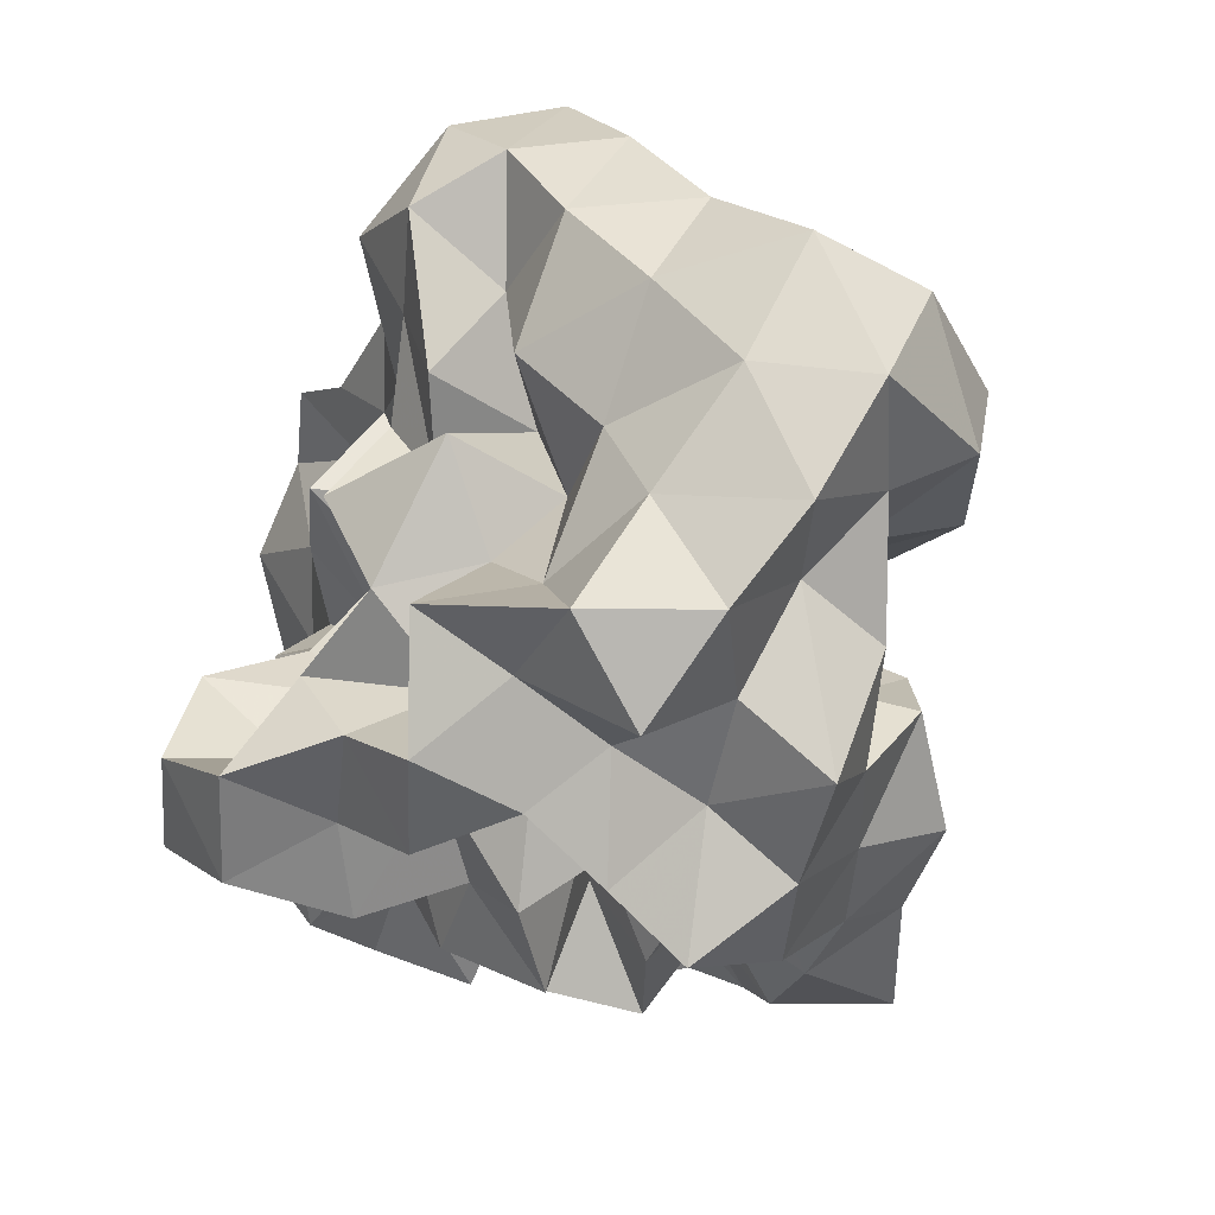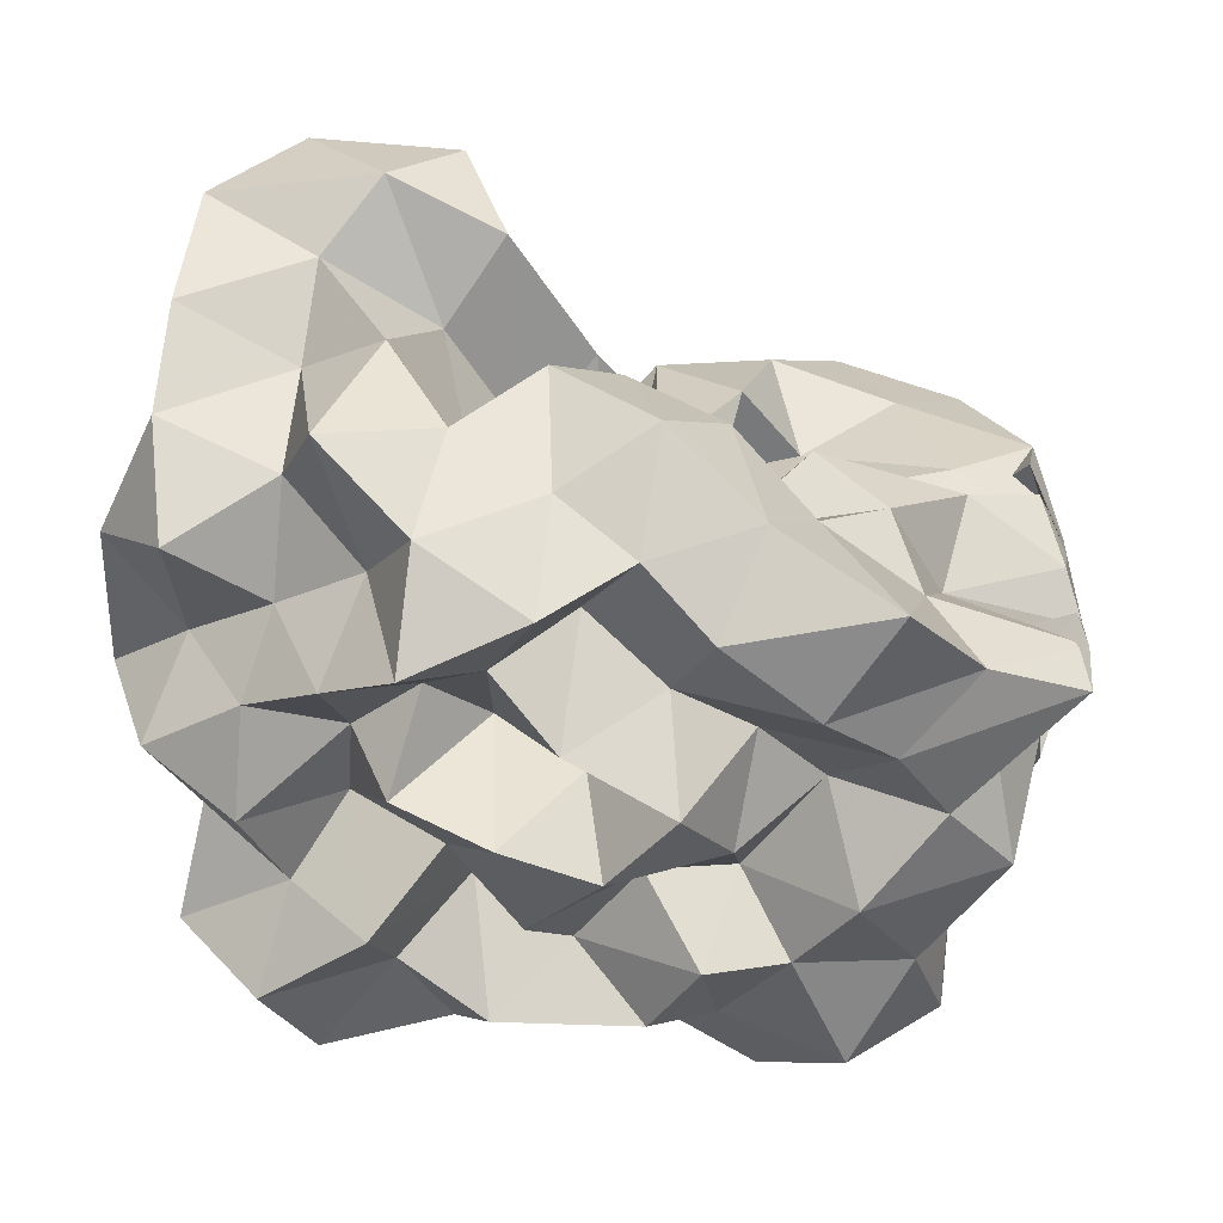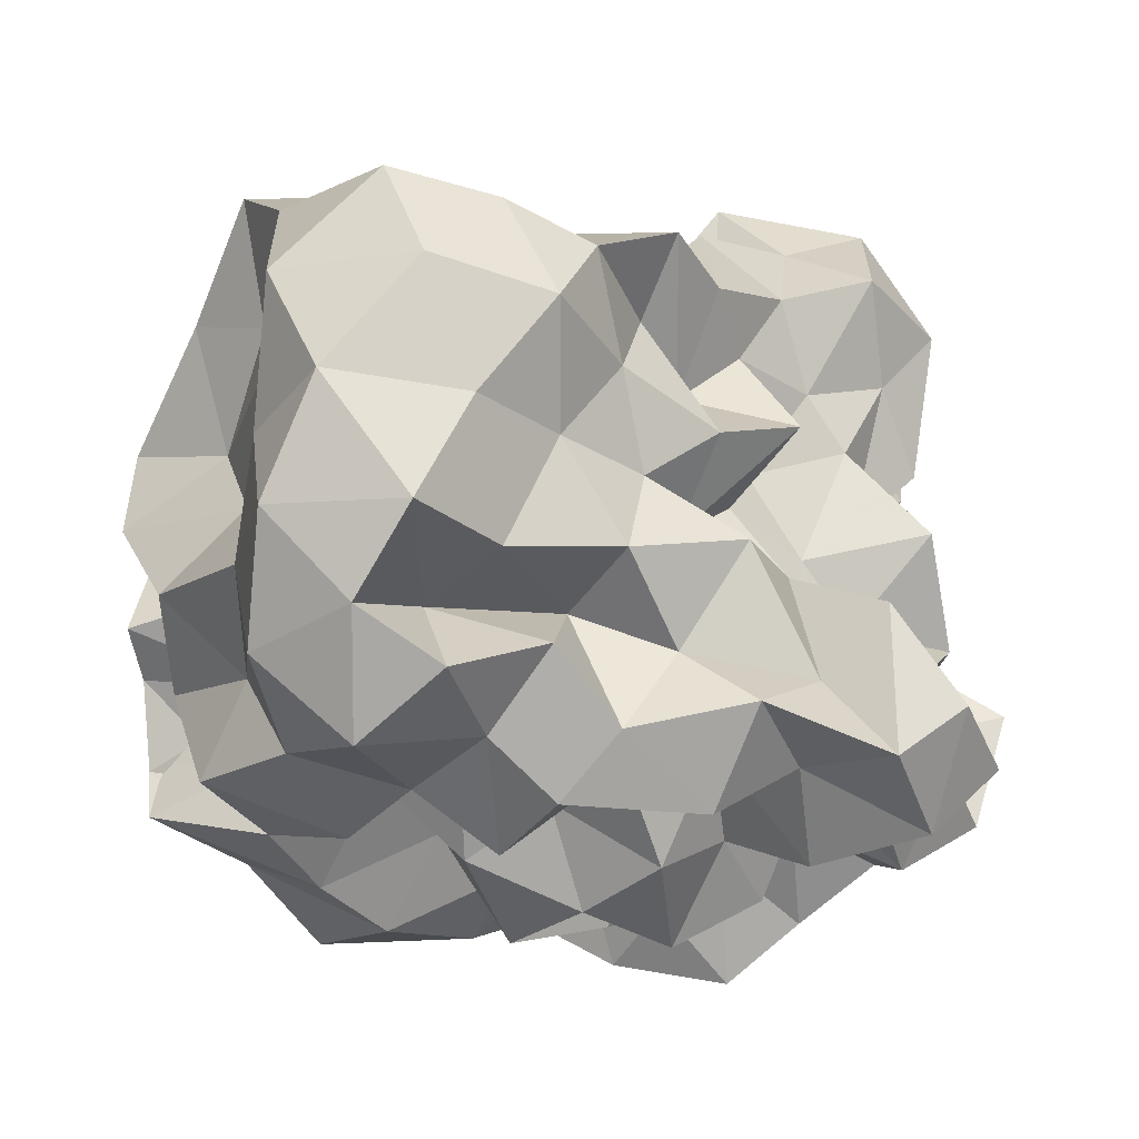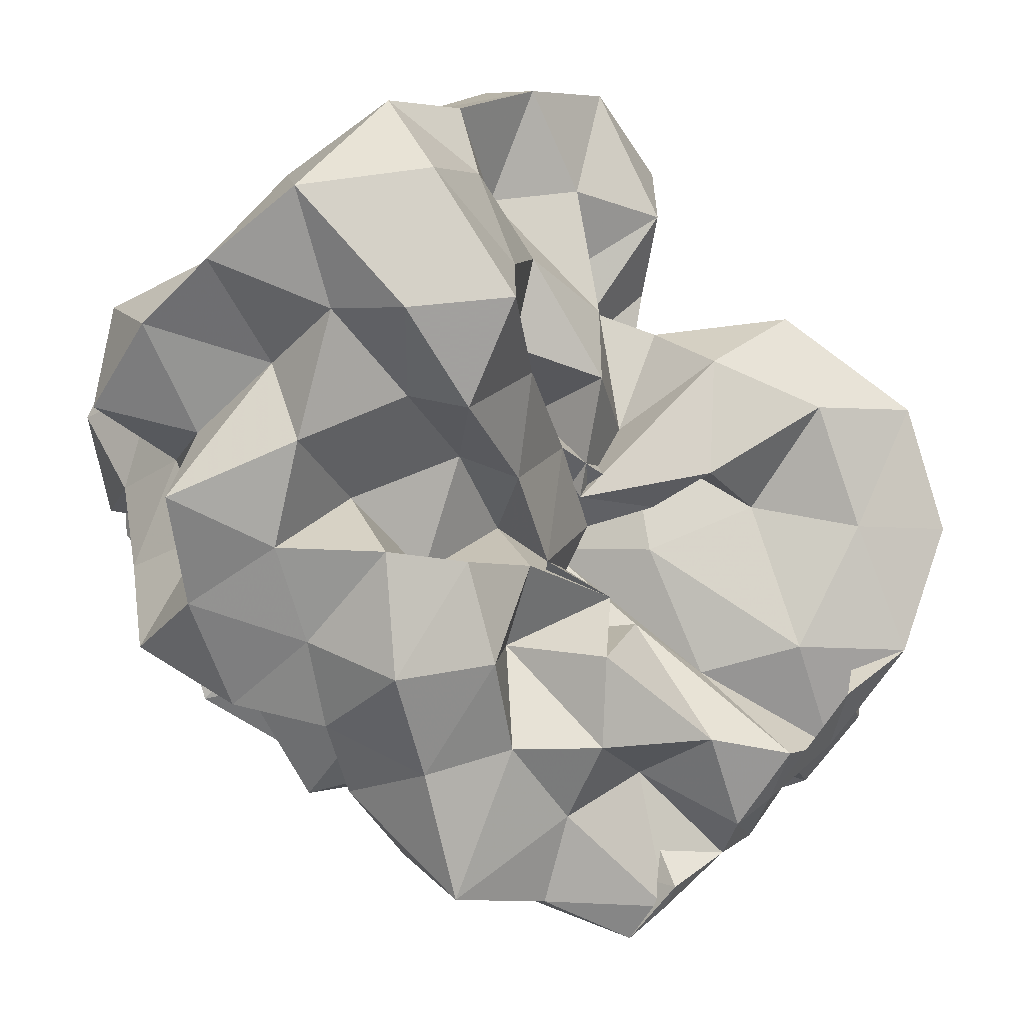
<metadata>
{"format":"obj","ext":"obj","renderer":"f3d","projection":"perspective","resolution":1024,"background":"white","views":[{"elev":-18.6,"azim":119.9,"up":"+Z"},{"elev":-61.0,"azim":-174.4,"up":"+Z"},{"elev":-17.4,"azim":0.9,"up":"+Z"},{"elev":79.9,"azim":-136.0,"up":"+Y"}]}
</metadata>
<code>
v -0.1959 -0.01061 0.5682
v -0.09064 -0.03419 -0.8272
v 0.9705 0.06787 0.3685
v 0.7864 0.2016 0.6546
v 0.9805 0.5099 0.7529
v 0.7995 0.8624 0.7789
v 0.5585 1.028 0.6241
v 0.2466 1.123 0.468
v 0.1362 0.6822 0.3471
v -0.008046 0.2873 0.2967
v -0.5396 0.308 0.3397
v -0.298 0.1586 0.4911
v -0.6258 0.1998 0.2414
v -1.233 0.1986 0.3543
v -1.504 0.1228 0.6135
v -1.311 -0.04481 0.6161
v -1.345 -0.4103 0.7211
v -1.094 -0.6428 0.6196
v -1.016 -0.9948 0.8559
v -0.6802 -1.303 0.8564
v -0.335 -1.253 0.7748
v -0.06269 -1.116 0.6812
v 0.06572 -0.7636 0.5847
v 0.1775 -0.5772 0.4028
v 0.3769 -0.4814 0.5741
v 0.6009 -0.2807 0.5274
v 0.8603 -0.09285 0.622
v 0.572 0.1805 0.3074
v 0.9517 0.3331 0.3766
v 0.9949 0.7827 0.4788
v 0.8928 1.212 0.5582
v 0.5862 1.409 0.4593
v 0.125 1.368 0.3461
v -0.009748 0.9415 0.2831
v -0.1988 0.5237 0.2395
v -0.4189 0.2534 0.1431
v -0.3594 0.088 0.01143
v -1.048 0.1329 0.06158
v -1.545 -0.001418 0.2051
v -1.465 0.1943 0.3512
v -1.556 -0.1578 0.3744
v -1.227 -0.415 0.2829
v -1.071 -0.8846 0.3615
v -1.009 -1.303 0.5302
v -0.5483 -1.439 0.5286
v -0.1683 -1.336 0.4372
v 0.009831 -0.9995 0.3498
v 0.3012 -0.7934 0.215
v 0.5544 -0.6189 0.2965
v 0.4021 -0.3178 0.2439
v 0.7217 -0.2209 0.3517
v 0.7479 -0.04547 0.1456
v 0.7175 0.3645 0.02957
v 0.9401 0.6063 0.111
v 0.994 1.055 0.1845
v 0.8583 1.397 0.1216
v 0.3359 1.422 0.07735
v 0.008483 1.231 0.01572
v -0.2051 0.8376 0.01771
v -0.4373 0.585 -0.08304
v -0.5422 0.2148 -0.2515
v -0.7738 0.2587 0.01024
v -1.46 0.2415 0.05683
v -1.518 0.1087 -0.0899
v -1.513 0.001221 0.06439
v -1.575 -0.249 0.08997
v -1.133 -0.6102 0.04551
v -1.051 -1.135 0.09403
v -0.8422 -1.446 0.1768
v -0.4013 -1.376 0.1265
v -0.1715 -1.112 0.09366
v 0.07208 -0.8742 0.05173
v 0.1727 -0.602 -0.04556
v 0.3377 -0.4789 0.08067
v 0.5689 -0.2889 -0.02856
v 0.9821 -0.2629 0.06523
v 1.041 0.1796 0.1433
v 0.9806 0.4473 -0.3133
v 1.046 0.8028 -0.1512
v 0.9379 1.221 -0.2121
v 0.5374 1.243 -0.05829
v 0.2161 0.9912 -0.05799
v 0.01908 0.6044 -0.03396
v -0.2038 0.2964 -0.08379
v -0.6552 0.3581 0.00423
v -0.7983 0.5627 -0.1755
v -1.235 0.3465 -0.1082
v -1.498 0.1479 -0.2345
v -1.561 -0.1572 -0.2024
v -1.226 -0.202 -0.1082
v -1.408 -0.5126 -0.1994
v -1.122 -0.9169 -0.2308
v -1.004 -1.351 -0.1935
v -0.5662 -1.453 -0.2112
v -0.3313 -1.177 -0.2621
v 0.02375 -1.03 -0.2181
v 0.381 -0.8494 -0.1391
v 0.5044 -0.6347 -0.1925
v 0.5274 -0.4419 -0.3671
v 0.7245 -0.2091 -0.236
v 1.049 -0.04945 -0.2617
v 0.861 0.2107 -0.175
v 1.2 0.6596 -0.4823
v 0.9951 1.001 -0.482
v 0.6008 1.011 -0.2852
v 0.3385 1.131 -0.419
v 0.1566 0.7391 -0.3986
v -0.1589 0.5299 -0.3907
v -0.412 0.6342 -0.1395
v -0.5207 0.4333 -0.3678
v -0.9942 0.4732 -0.396
v -1.131 0.157 -0.3407
v -1.53 0.005822 -0.3284
v -1.114 -0.005265 -0.3574
v -1.384 -0.2722 -0.4534
v -1.114 -0.6204 -0.4956
v -1.047 -1.134 -0.5607
v -0.7386 -1.335 -0.4742
v -0.5665 -0.9795 -0.3809
v -0.1565 -0.7826 -0.3461
v 0.168 -0.8258 -0.4747
v 0.5852 -0.7468 -0.5432
v 0.7873 -0.8072 -0.3203
v 0.7254 -0.5309 -0.5885
v 0.9275 -0.3595 -0.4265
v 0.8424 0.08257 -0.5188
v 1.25 0.2097 -0.4086
v 0.9827 0.7397 -0.7723
v 0.6501 0.8433 -0.6008
v 0.5232 1.064 -0.8319
v 0.175 0.9861 -0.7021
v -0.09461 1.038 -0.4715
v -0.2885 0.9105 -0.3019
v -0.5715 0.812 -0.47
v -0.787 0.5661 -0.6133
v -1.063 0.317 -0.6308
v -1.513 0.09774 -0.6072
v -1.49 0.1689 -0.5405
v -1.228 -0.07856 -0.67
v -1.262 -0.4952 -0.7811
v -0.9696 -0.8048 -0.769
v -0.745 -1.115 -0.8249
v -0.4811 -1.236 -0.6304
v -0.1897 -1.082 -0.5183
v 0.002853 -0.9573 -0.7376
v 0.3991 -0.9527 -0.6558
v 0.7873 -0.9139 -0.8081
v 1.01 -0.7615 -0.6238
v 1.131 -0.4687 -0.7455
v 1.021 -0.1437 -0.6502
v 1.135 0.1403 -0.788
v 0.9906 0.3659 -0.5557
v 1.044 0.03914 0.8467
v 0.921 0.2835 1.017
v 0.7357 0.5758 1.065
v 0.5784 0.526 0.6927
v 0.2919 0.7229 0.6042
v -0.1333 0.5688 0.4982
v -0.3484 0.4289 0.1723
v -0.611 0.4365 0.5407
v -0.7766 0.1672 0.6029
v -1.094 0.2268 0.8009
v -1.312 0.113 1.026
v -1.142 -0.2536 0.9564
v -1.166 -0.7023 1.03
v -0.6771 -0.8186 0.9789
v -0.5106 -0.9149 0.6913
v -0.1989 -0.8213 0.8496
v 0.1797 -0.9372 0.8032
v 0.31 -0.6918 0.7241
v 0.5193 -0.3927 0.8093
v 0.8207 -0.2808 0.923
v 0.8183 0.02085 1.206
v 0.617 0.2986 1.288
v 0.4168 0.3775 0.9585
v 0.05702 0.4007 0.6928
v -0.2595 0.2349 0.4705
v -0.3489 0.4138 0.8396
v -0.7146 0.3282 0.9923
v -0.9367 0.1903 1.236
v -0.8816 -0.1289 1.122
v -0.7703 -0.4389 1.033
v -0.4746 -0.4956 0.8278
v -0.2473 -0.5808 0.5674
v 0.02616 -0.5039 0.803
v 0.2641 -0.4086 1.026
v 0.5493 -0.1424 1.072
v 0.3395 -0.01486 1.29
v 0.1759 0.2171 1.128
v 0.296 0.2352 0.6244
v -0.1092 0.194 0.8129
v -0.4037 0.1948 1.176
v -0.6107 0.04164 1.004
v -0.6755 -0.2016 0.7301
v -0.3901 -0.2962 0.4392
v 0.1726 -0.3788 0.5013
v 0.3007 -0.1019 0.746
v 0.05255 -0.0118 0.9323
v 0.06832 0.1673 0.4896
v -0.4654 0.1674 0.6351
v -0.6108 -0.01083 0.3752
v 0.0363 -0.08097 0.3768
v 0.7152 0.5011 -0.6957
v 0.4324 0.6344 -0.811
v 0.2761 0.8252 -1.018
v -0.08915 0.8356 -0.8398
v -0.3942 0.9696 -0.7383
v -0.6496 0.7097 -0.8795
v -0.9929 0.5156 -1.094
v -1.203 0.2165 -0.8866
v -1.499 0.04499 -0.7682
v -1.082 -0.239 -0.8869
v -0.8137 -0.4961 -0.9543
v -0.6106 -0.7193 -0.8575
v -0.3827 -0.9442 -0.7556
v -0.1812 -0.8482 -0.9319
v 0.2633 -0.7759 -0.9476
v 0.5235 -0.645 -0.7792
v 0.9063 -0.6133 -0.9733
v 0.782 -0.3245 -0.8143
v 0.8754 -0.02526 -0.9609
v 0.8205 0.295 -0.8783
v 0.5785 0.4099 -1.05
v 0.3456 0.5237 -1.227
v -0.02723 0.6216 -1.147
v -0.3057 0.685 -0.988
v -0.4872 0.4661 -1.084
v -0.7486 0.2157 -1.105
v -0.9457 0.02434 -1.001
v -0.7566 -0.1953 -0.7018
v -0.4862 -0.5003 -0.6562
v -0.3575 -0.6115 -1.031
v 0.008287 -0.6306 -0.764
v 0.2774 -0.4395 -0.6663
v 0.5613 -0.4151 -1.027
v 0.5934 -0.1207 -0.683
v 0.5471 0.1454 -0.771
v 0.3217 0.3072 -0.8599
v 0.1292 0.4065 -0.9979
v -0.1272 0.4653 -0.7981
v -0.3479 0.2537 -0.9117
v -0.5747 0.05506 -0.8214
v -0.4788 -0.2519 -0.9726
v -0.2156 -0.3826 -0.82
v 0.119 -0.4123 -1.03
v 0.3167 -0.1904 -0.9006
v 0.4411 0.04881 -1.041
v 0.1543 0.1059 -0.7139
v -0.04379 0.1799 -1.1
v -0.3469 -0.002717 -1.183
v -0.119 -0.2227 -1.127
v 0.1546 -0.03476 -1.203
f 3 28 4
f 4 28 29
f 4 29 5
f 5 29 30
f 5 30 6
f 6 30 31
f 6 31 7
f 7 31 32
f 7 32 8
f 8 32 33
f 8 33 9
f 9 33 34
f 9 34 10
f 10 34 35
f 10 35 11
f 11 35 36
f 11 36 12
f 12 36 37
f 12 37 13
f 13 37 38
f 13 38 14
f 14 38 39
f 14 39 15
f 15 39 40
f 15 40 16
f 16 40 41
f 16 41 17
f 17 41 42
f 17 42 18
f 18 42 43
f 18 43 19
f 19 43 44
f 19 44 20
f 20 44 45
f 20 45 21
f 21 45 46
f 21 46 22
f 22 46 47
f 22 47 23
f 23 47 48
f 23 48 24
f 24 48 49
f 24 49 25
f 25 49 50
f 25 50 26
f 26 50 51
f 26 51 27
f 27 51 52
f 27 52 3
f 3 52 28
f 28 53 29
f 29 53 54
f 29 54 30
f 30 54 55
f 30 55 31
f 31 55 56
f 31 56 32
f 32 56 57
f 32 57 33
f 33 57 58
f 33 58 34
f 34 58 59
f 34 59 35
f 35 59 60
f 35 60 36
f 36 60 61
f 36 61 37
f 37 61 62
f 37 62 38
f 38 62 63
f 38 63 39
f 39 63 64
f 39 64 40
f 40 64 65
f 40 65 41
f 41 65 66
f 41 66 42
f 42 66 67
f 42 67 43
f 43 67 68
f 43 68 44
f 44 68 69
f 44 69 45
f 45 69 70
f 45 70 46
f 46 70 71
f 46 71 47
f 47 71 72
f 47 72 48
f 48 72 73
f 48 73 49
f 49 73 74
f 49 74 50
f 50 74 75
f 50 75 51
f 51 75 76
f 51 76 52
f 52 76 77
f 52 77 28
f 28 77 53
f 53 78 54
f 54 78 79
f 54 79 55
f 55 79 80
f 55 80 56
f 56 80 81
f 56 81 57
f 57 81 82
f 57 82 58
f 58 82 83
f 58 83 59
f 59 83 84
f 59 84 60
f 60 84 85
f 60 85 61
f 61 85 86
f 61 86 62
f 62 86 87
f 62 87 63
f 63 87 88
f 63 88 64
f 64 88 89
f 64 89 65
f 65 89 90
f 65 90 66
f 66 90 91
f 66 91 67
f 67 91 92
f 67 92 68
f 68 92 93
f 68 93 69
f 69 93 94
f 69 94 70
f 70 94 95
f 70 95 71
f 71 95 96
f 71 96 72
f 72 96 97
f 72 97 73
f 73 97 98
f 73 98 74
f 74 98 99
f 74 99 75
f 75 99 100
f 75 100 76
f 76 100 101
f 76 101 77
f 77 101 102
f 77 102 53
f 53 102 78
f 78 103 79
f 79 103 104
f 79 104 80
f 80 104 105
f 80 105 81
f 81 105 106
f 81 106 82
f 82 106 107
f 82 107 83
f 83 107 108
f 83 108 84
f 84 108 109
f 84 109 85
f 85 109 110
f 85 110 86
f 86 110 111
f 86 111 87
f 87 111 112
f 87 112 88
f 88 112 113
f 88 113 89
f 89 113 114
f 89 114 90
f 90 114 115
f 90 115 91
f 91 115 116
f 91 116 92
f 92 116 117
f 92 117 93
f 93 117 118
f 93 118 94
f 94 118 119
f 94 119 95
f 95 119 120
f 95 120 96
f 96 120 121
f 96 121 97
f 97 121 122
f 97 122 98
f 98 122 123
f 98 123 99
f 99 123 124
f 99 124 100
f 100 124 125
f 100 125 101
f 101 125 126
f 101 126 102
f 102 126 127
f 102 127 78
f 78 127 103
f 103 128 104
f 104 128 129
f 104 129 105
f 105 129 130
f 105 130 106
f 106 130 131
f 106 131 107
f 107 131 132
f 107 132 108
f 108 132 133
f 108 133 109
f 109 133 134
f 109 134 110
f 110 134 135
f 110 135 111
f 111 135 136
f 111 136 112
f 112 136 137
f 112 137 113
f 113 137 138
f 113 138 114
f 114 138 139
f 114 139 115
f 115 139 140
f 115 140 116
f 116 140 141
f 116 141 117
f 117 141 142
f 117 142 118
f 118 142 143
f 118 143 119
f 119 143 144
f 119 144 120
f 120 144 145
f 120 145 121
f 121 145 146
f 121 146 122
f 122 146 147
f 122 147 123
f 123 147 148
f 123 148 124
f 124 148 149
f 124 149 125
f 125 149 150
f 125 150 126
f 126 150 151
f 126 151 127
f 127 151 152
f 127 152 103
f 103 152 128
f 153 154 173
f 154 174 173
f 154 155 174
f 155 175 174
f 155 156 175
f 156 176 175
f 156 157 176
f 157 158 176
f 158 177 176
f 158 159 177
f 159 178 177
f 159 160 178
f 160 179 178
f 160 161 179
f 161 162 179
f 162 180 179
f 162 163 180
f 163 181 180
f 163 164 181
f 164 182 181
f 164 165 182
f 165 166 182
f 166 183 182
f 166 167 183
f 167 184 183
f 167 168 184
f 168 185 184
f 168 169 185
f 169 170 185
f 170 186 185
f 170 171 186
f 171 187 186
f 171 172 187
f 172 173 187
f 172 153 173
f 173 174 188
f 174 189 188
f 174 175 189
f 175 190 189
f 175 176 190
f 176 177 190
f 177 191 190
f 177 178 191
f 178 192 191
f 178 179 192
f 179 180 192
f 180 193 192
f 180 181 193
f 181 194 193
f 181 182 194
f 182 183 194
f 183 195 194
f 183 184 195
f 184 196 195
f 184 185 196
f 185 186 196
f 186 197 196
f 186 187 197
f 187 188 197
f 187 173 188
f 188 189 198
f 189 199 198
f 189 190 199
f 190 191 199
f 191 200 199
f 191 192 200
f 192 193 200
f 193 201 200
f 193 194 201
f 194 195 201
f 195 202 201
f 195 196 202
f 196 197 202
f 197 198 202
f 197 188 198
f 203 223 204
f 204 223 224
f 204 224 205
f 205 224 225
f 205 225 206
f 206 225 226
f 206 226 207
f 207 226 208
f 208 226 227
f 208 227 209
f 209 227 228
f 209 228 210
f 210 228 229
f 210 229 211
f 211 229 212
f 212 229 230
f 212 230 213
f 213 230 231
f 213 231 214
f 214 231 232
f 214 232 215
f 215 232 216
f 216 232 233
f 216 233 217
f 217 233 234
f 217 234 218
f 218 234 235
f 218 235 219
f 219 235 220
f 220 235 236
f 220 236 221
f 221 236 237
f 221 237 222
f 222 237 223
f 222 223 203
f 223 238 224
f 224 238 239
f 224 239 225
f 225 239 240
f 225 240 226
f 226 240 227
f 227 240 241
f 227 241 228
f 228 241 242
f 228 242 229
f 229 242 230
f 230 242 243
f 230 243 231
f 231 243 244
f 231 244 232
f 232 244 233
f 233 244 245
f 233 245 234
f 234 245 246
f 234 246 235
f 235 246 236
f 236 246 247
f 236 247 237
f 237 247 238
f 237 238 223
f 238 248 239
f 239 248 249
f 239 249 240
f 240 249 241
f 241 249 250
f 241 250 242
f 242 250 243
f 243 250 251
f 243 251 244
f 244 251 245
f 245 251 252
f 245 252 246
f 246 252 247
f 247 252 248
f 247 248 238
f 3 4 153
f 153 4 154
f 4 5 154
f 154 5 155
f 5 6 155
f 155 6 156
f 6 7 156
f 156 7 157
f 7 8 157
f 8 9 157
f 157 9 158
f 9 10 158
f 158 10 159
f 10 11 159
f 159 11 160
f 11 12 160
f 160 12 161
f 12 13 161
f 13 14 161
f 161 14 162
f 14 15 162
f 162 15 163
f 15 16 163
f 163 16 164
f 16 17 164
f 164 17 165
f 17 18 165
f 18 19 165
f 165 19 166
f 19 20 166
f 166 20 167
f 20 21 167
f 167 21 168
f 21 22 168
f 168 22 169
f 22 23 169
f 23 24 169
f 169 24 170
f 24 25 170
f 170 25 171
f 25 26 171
f 171 26 172
f 26 27 172
f 172 27 153
f 27 3 153
f 128 203 129
f 129 203 204
f 129 204 130
f 130 204 205
f 130 205 131
f 131 205 206
f 131 206 132
f 132 206 207
f 132 207 133
f 133 207 134
f 134 207 208
f 134 208 135
f 135 208 209
f 135 209 136
f 136 209 210
f 136 210 137
f 137 210 211
f 137 211 138
f 138 211 139
f 139 211 212
f 139 212 140
f 140 212 213
f 140 213 141
f 141 213 214
f 141 214 142
f 142 214 215
f 142 215 143
f 143 215 144
f 144 215 216
f 144 216 145
f 145 216 217
f 145 217 146
f 146 217 218
f 146 218 147
f 147 218 219
f 147 219 148
f 148 219 149
f 149 219 220
f 149 220 150
f 150 220 221
f 150 221 151
f 151 221 222
f 151 222 152
f 152 222 203
f 152 203 128
f 198 199 1
f 199 200 1
f 200 201 1
f 201 202 1
f 202 198 1
f 249 248 2
f 250 249 2
f 251 250 2
f 252 251 2
f 248 252 2

</code>
